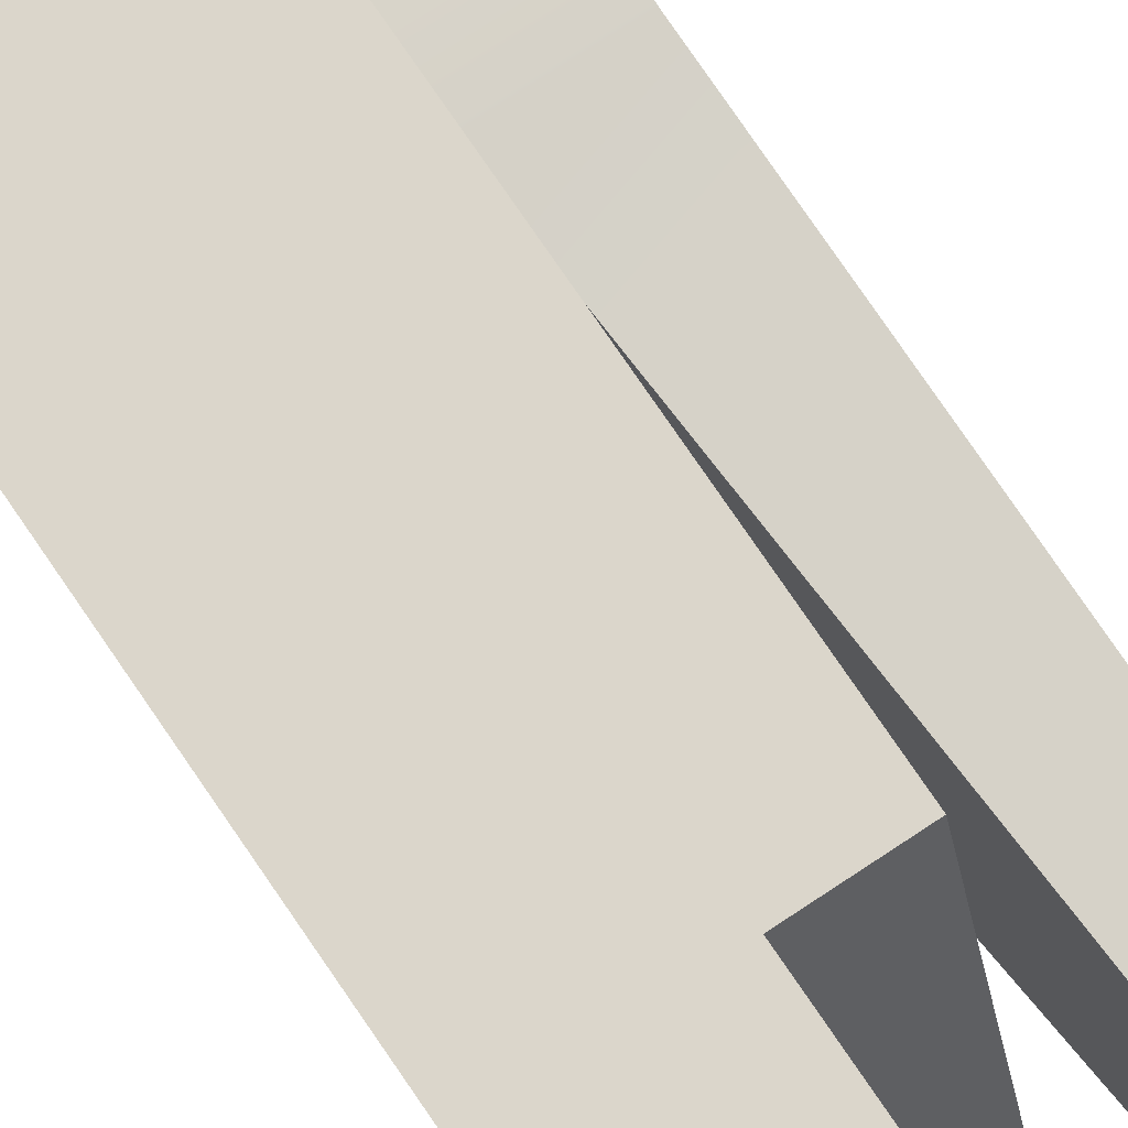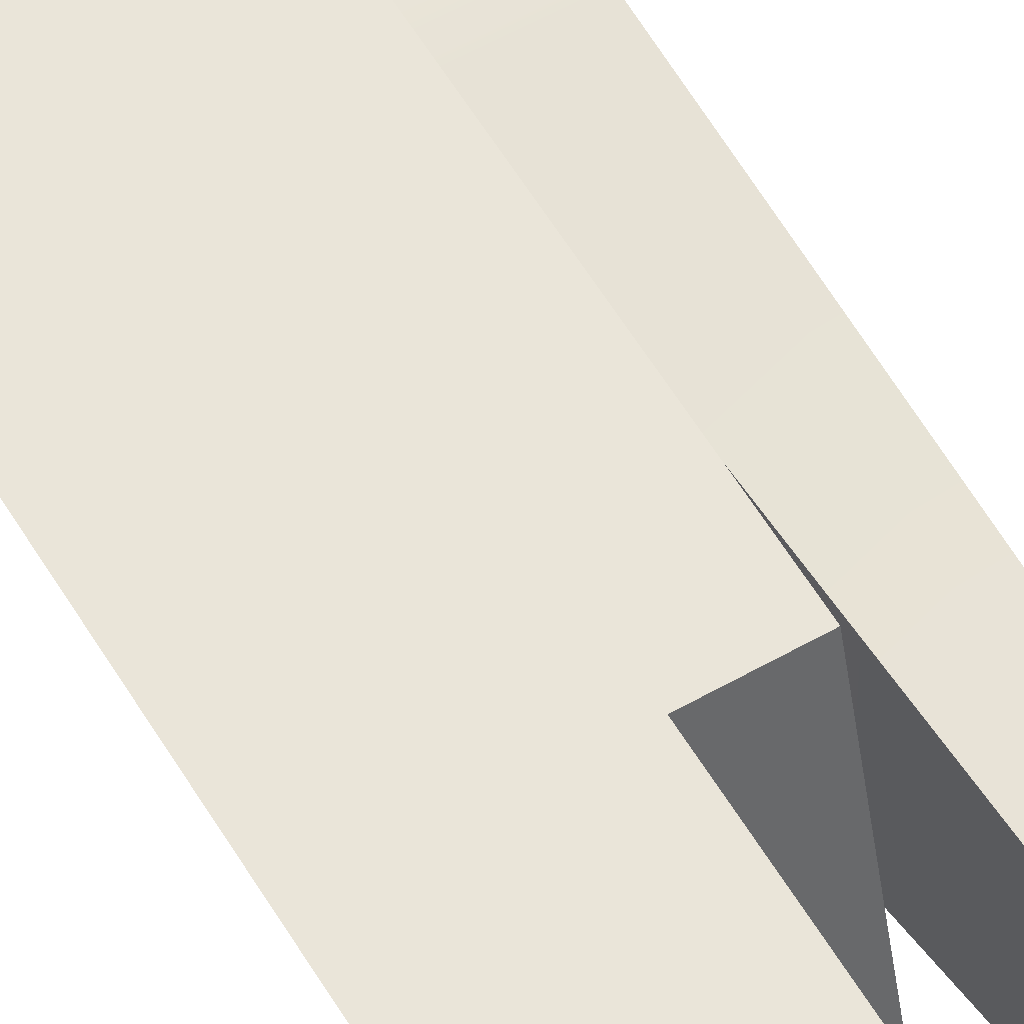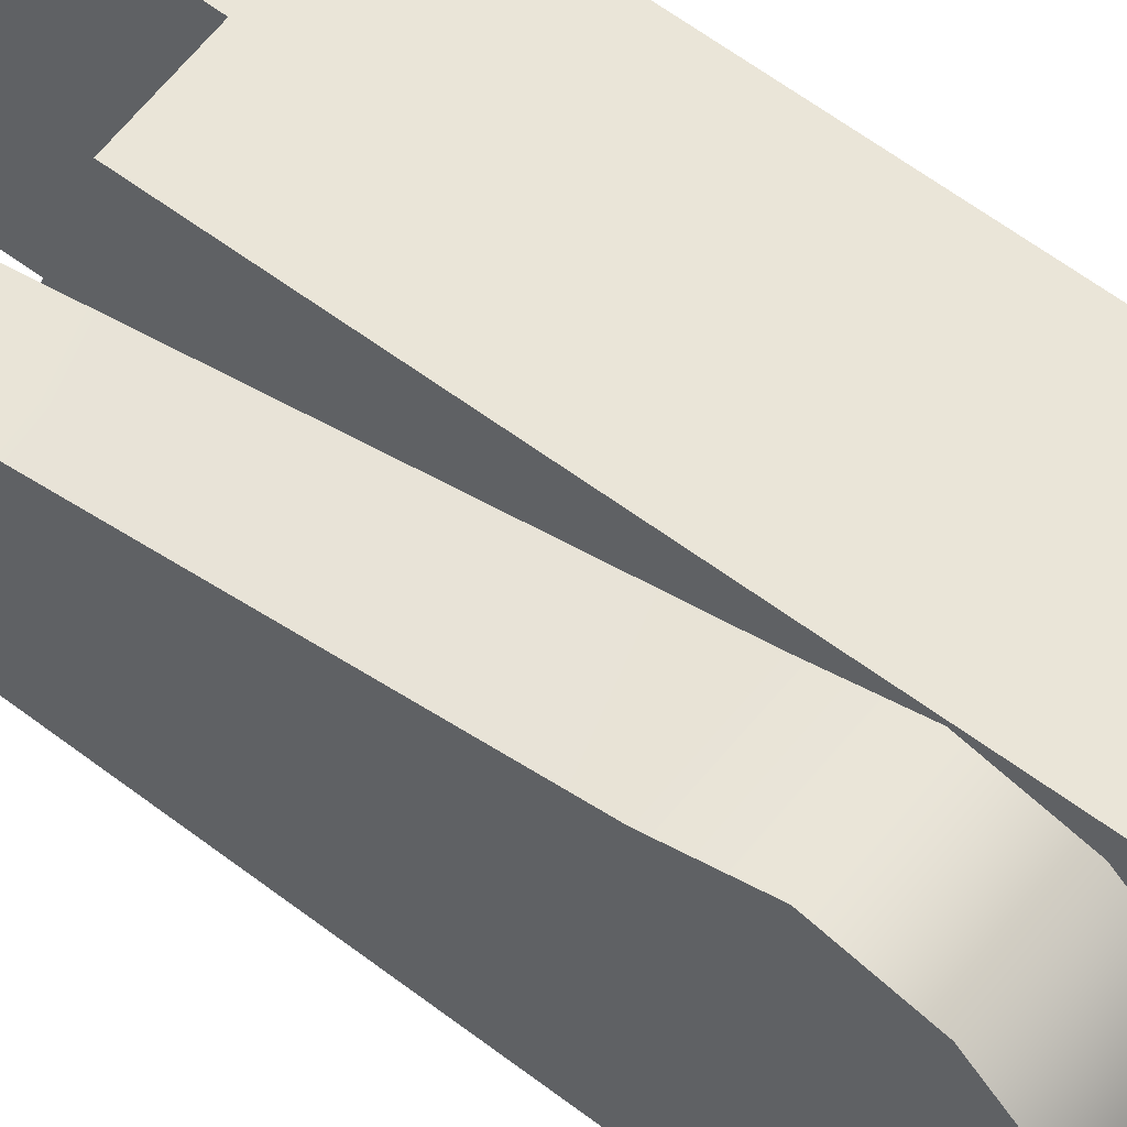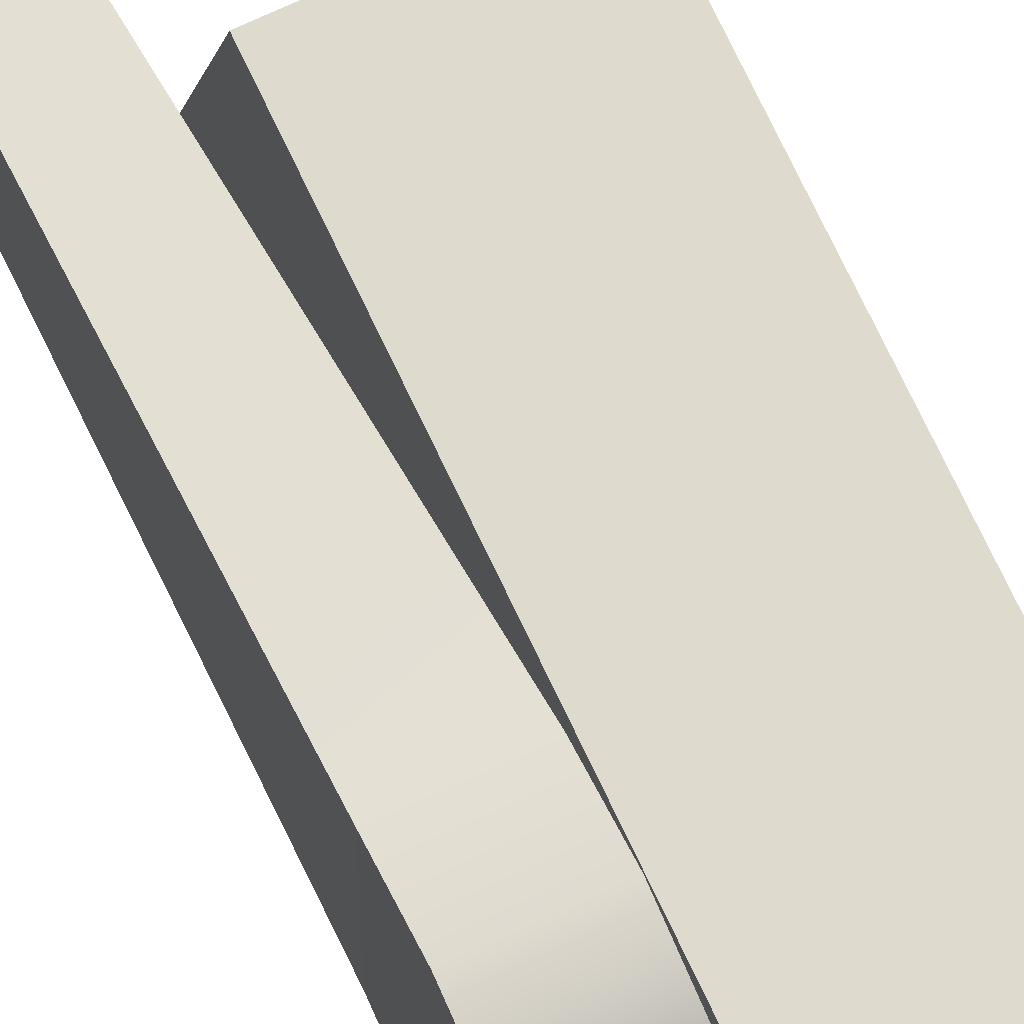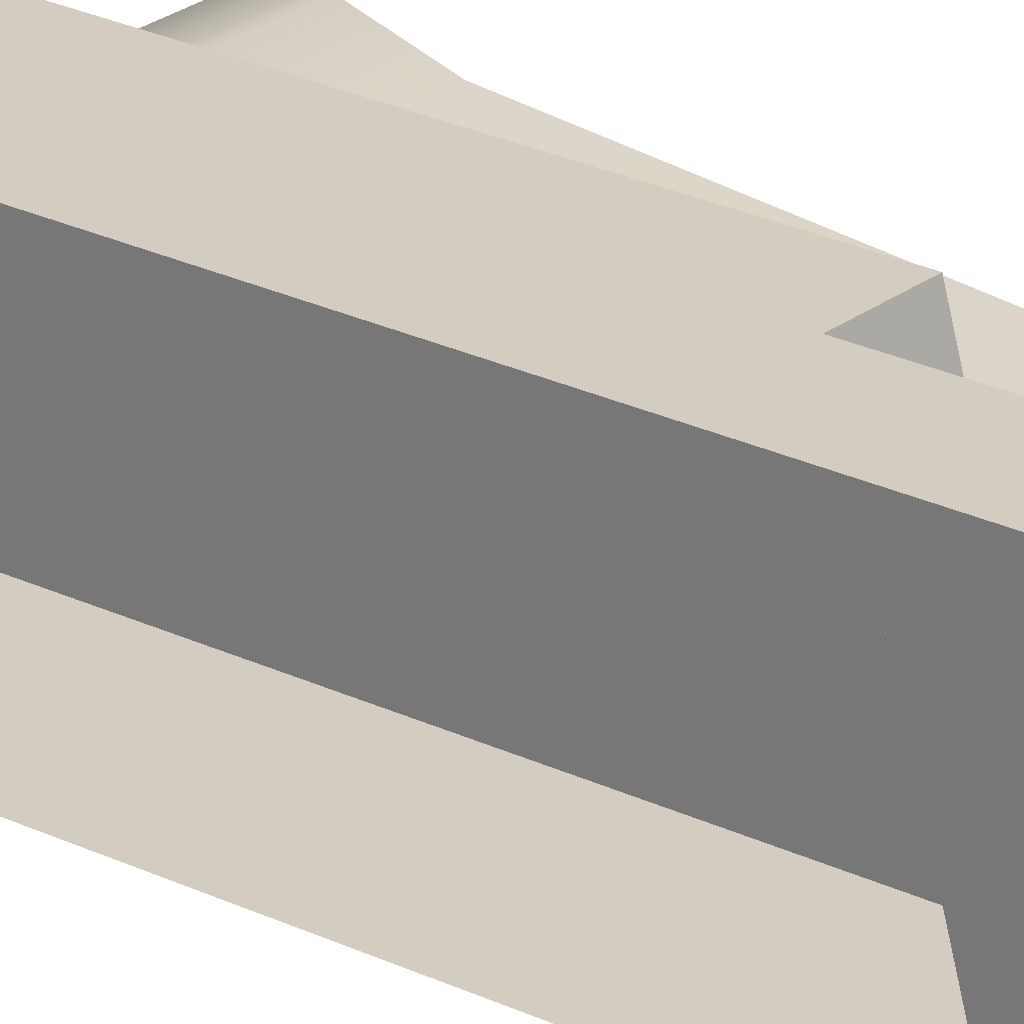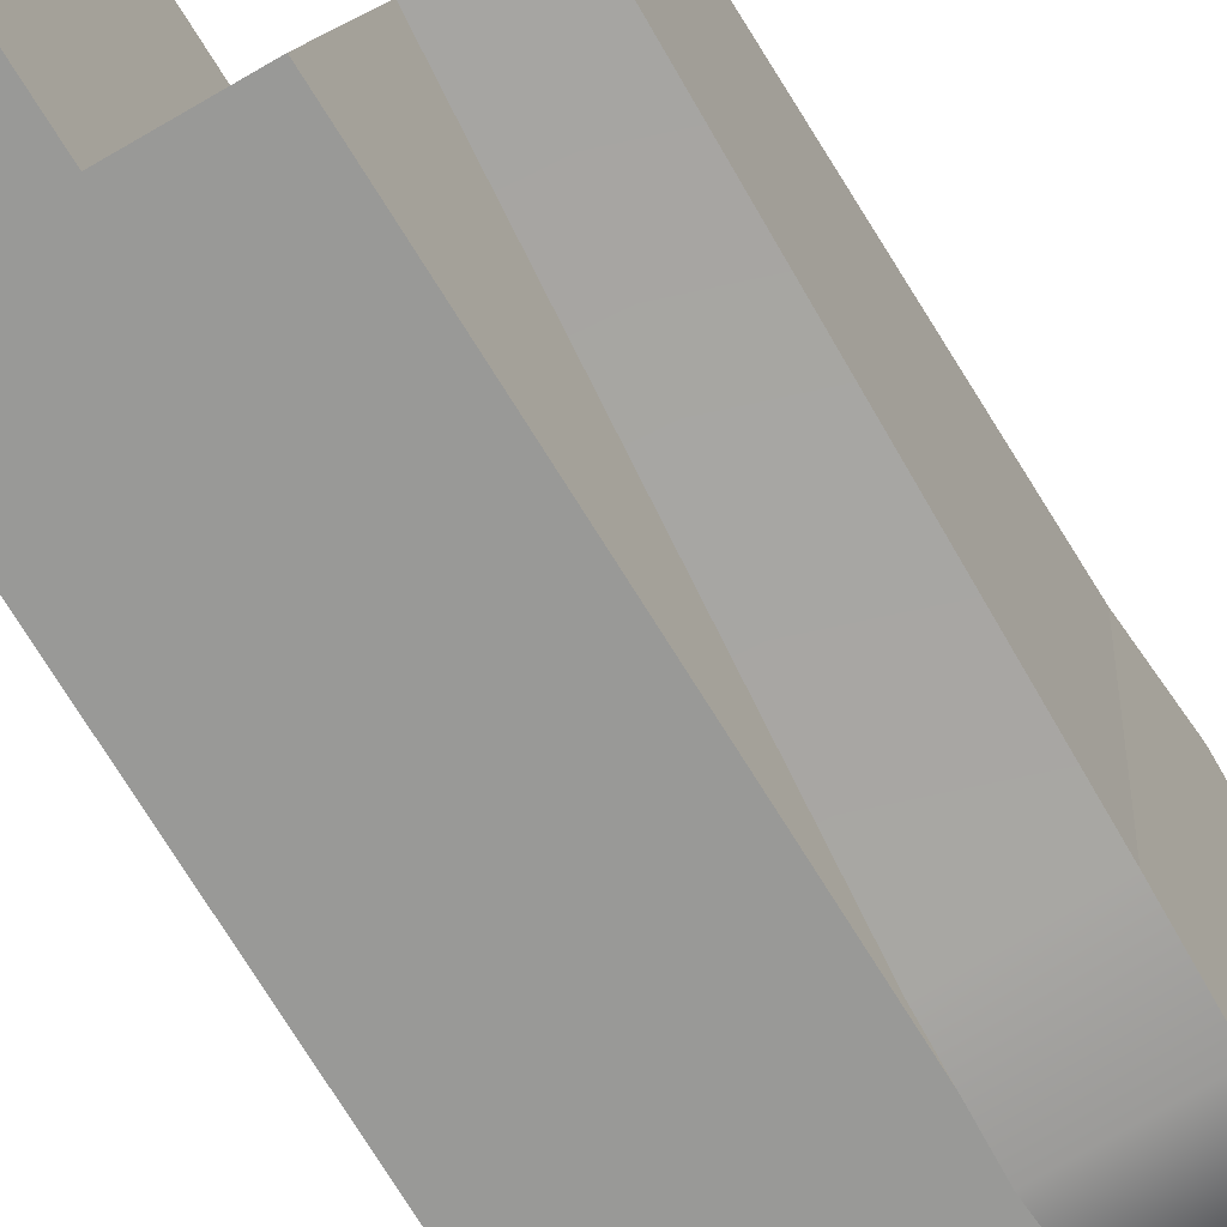
<metadata>
{"format":"obj","ext":"obj","renderer":"f3d","projection":"perspective","resolution":1024,"background":"white","views":[{"elev":73.5,"azim":146.1,"up":"+Y"},{"elev":57.9,"azim":149.4,"up":"+Y"},{"elev":59.1,"azim":-52.3,"up":"+Y"},{"elev":71.3,"azim":-25.1,"up":"+Y"},{"elev":24.6,"azim":128.7,"up":"+Y"},{"elev":-68.8,"azim":-148.9,"up":"+Y"}]}
</metadata>
<code>
o MeshWindowSlider_60X48_0_GeomSubset_2
v -0.762 -0.04063 0.6086
v -0.762 -0.04063 -0.6106
v 0.762 -0.04062 -0.6106
v 0.7312 -0.04062 -0.5793
v -0.7312 -0.04063 -0.5793
v -0.7312 -0.04063 0.5773
v -0.7312 0.04062 0.5773
v -0.7312 0.04062 -0.5793
v 0.7312 0.04063 -0.5793
v 0.762 0.04063 -0.6106
v -0.762 0.04062 -0.6106
v -0.762 0.04062 0.6086
v 0.7312 0.04063 0.5773
v 0.7312 -0.04062 0.5773
v 0.762 0.04063 0.6086
v 0.762 -0.04062 0.6086
v 0.7312 0.03163 0.5773
v 0.7312 -0.03162 0.5773
v -0.7312 -0.03163 0.5773
v -0.7312 0.03162 0.5773
v -0.7312 0.03162 -0.5793
v -0.7312 -0.03163 -0.5793
v 0.7312 -0.03162 -0.5793
v 0.7312 0.03163 -0.5793
v 0.7312 0.03512 0.5773
v 0.7312 -0.03512 0.5773
v -0.7312 -0.03512 0.5773
v -0.7312 0.03512 0.5773
v -0.7312 0.03512 -0.5793
v -0.7312 -0.03512 -0.5793
v 0.7312 -0.03512 -0.5793
v 0.7312 0.03512 -0.5793
v 0.6955 0.03512 0.5409
v 0.6955 -0.03512 0.5409
v -0.6955 -0.03512 0.5409
v -0.6955 0.03512 0.5409
v -0.6955 0.03512 -0.5429
v -0.6955 -0.03512 -0.5429
v 0.6955 -0.03512 -0.5429
v 0.6955 0.03512 -0.5429
v 0.6955 0.02163 0.5409
v 0.6955 -0.02162 0.5409
v -0.6955 -0.02163 0.5409
v -0.6955 0.02162 0.5409
v -0.6955 0.02162 -0.5429
v -0.6955 -0.02163 -0.5429
v 0.6955 -0.02162 -0.5429
v 0.6955 0.02163 -0.5429
v 0.7312 0.02163 0.5773
v 0.7312 -0.02162 0.5773
v -0.7312 -0.02163 0.5773
v -0.7312 0.02162 0.5773
v -0.7312 0.02162 -0.5793
v -0.7312 -0.02163 -0.5793
v 0.7312 -0.02162 -0.5793
v 0.7312 0.02163 -0.5793
v 0.7303 0.02159 -0.5798
v 0 0.02159 -0.5798
v 0.7303 0.02159 0.5778
v 0 0.02159 0.5778
v 0.7303 1e-06 0.5778
v 0 0 0.5778
v 0.7303 1e-06 -0.5798
v 0 0 -0.5798
v 0.6703 0.02159 -0.5198
v 0.06 0.02159 -0.5198
v 0.06 0.02159 0.5178
v 0.6703 0.02159 0.5178
v 0.6703 1e-06 0.5178
v 0.06 0 0.5178
v 0.06 0 -0.5198
v 0.6703 1e-06 -0.5198
v 0 0 -0.5798
v -0.7292 -1e-06 -0.5798
v 0 0 0.5778
v -0.7292 -1e-06 0.5778
v 0 -0.02129 0.5778
v -0.7292 -0.02129 0.5778
v 0 -0.02129 -0.5798
v -0.7292 -0.02129 -0.5798
v -0.06 0 -0.5198
v -0.6692 -1e-06 -0.5198
v -0.6692 -1e-06 0.5178
v -0.06 0 0.5178
v -0.06 -0.02129 0.5178
v -0.6692 -0.02129 0.5178
v -0.6692 -0.02129 -0.5198
v -0.06 -0.02129 -0.5198
v 0.6703 0.01675 -0.5198
v 0.06 0.01675 -0.5198
v 0.06 0.01675 0.5178
v 0.6703 0.01675 0.5178
v 0.6703 0.005303 0.5178
v 0.06 0.005302 0.5178
v 0.06 0.005302 -0.5198
v 0.6703 0.005303 -0.5198
v -0.06 -0.01502 0.5178
v -0.6692 -0.01502 0.5178
v -0.6692 -0.01502 -0.5198
v -0.06 -0.01502 -0.5198
v -0.06 -0.005297 -0.5198
v -0.6692 -0.005297 -0.5198
v -0.6692 -0.005297 0.5178
v -0.06 -0.005297 0.5178
v 0 0.02143 -0.0475
v -0.007429 0.02143 -0.0475
v 0 0.02143 0.04616
v -0.007429 0.02143 0.04616
v 0 0.000965 0.05233
v -0.007429 0.000965 0.05233
v 0 0.000965 -0.05367
v -0.007429 0.000965 -0.05367
v -0.007429 0.02143 0.0278
v 0 0.02143 0.0278
v 0 0.000965 0.03345
v -0.007429 0.000965 0.03345
v -0.007429 0.02143 -0.02913
v 0 0.02143 -0.02913
v 0 0.000965 -0.03478
v -0.007429 0.000965 -0.03478
v -0.01319 0.000965 -0.03478
v -0.01319 0.02143 -0.02913
v -0.01319 0.000965 0.03345
v -0.01319 0.02143 0.0278
v -0.01988 0.005384 0.008412
v -0.01988 0.001547 0.004574
v -0.01988 0.000142 -0.000668
v -0.01988 0.001729 -0.00591
v -0.01988 0.01063 -0.00591
v -0.01988 0.01952 -0.00591
v -0.01988 0.02111 -0.000668
v -0.01988 0.01971 0.004574
v -0.01988 0.01587 0.008412
v -0.01988 0.01063 0.009816
v -0.01319 0.005384 0.008412
v -0.01319 0.001547 0.004574
v -0.01319 0.000142 -0.000668
v -0.01319 0.001729 -0.00591
v -0.01319 0.01063 -0.00591
v -0.01319 0.01952 -0.00591
v -0.01319 0.02111 -0.000668
v -0.01319 0.01971 0.004574
v -0.01319 0.01587 0.008412
v -0.01319 0.01063 0.009816
v -0.01988 0.01063 -0.000668
v -0.01319 0.01063 -0.000668
v -0.02096 0.007221 -0.06084
v -0.01653 0.007221 -0.06084
v -0.02096 0.01063 -0.06084
v -0.01653 0.01063 -0.06084
v -0.02096 0.01403 -0.06084
v -0.01653 0.01403 -0.06084
v -0.01942 0.008327 -0.08296
v -0.01653 0.008327 -0.08296
v -0.01942 0.01063 -0.08296
v -0.01653 0.01063 -0.08296
v -0.01942 0.01293 -0.08296
v -0.01653 0.01293 -0.08296
v -0.006115 0.007221 -0.06328
v -0.006115 0.01063 -0.06328
v -0.006115 0.008327 -0.08042
v -0.006115 0.01063 -0.08042
v -0.006115 0.01403 -0.06328
v -0.006115 0.01293 -0.08042
v -0.01653 0.01523 -0.04738
v -0.02071 0.01523 -0.04738
v -0.02071 0.01063 -0.04738
v -0.02071 0.006028 -0.04738
v -0.01653 0.006028 -0.04738
v -0.01653 0.01063 -0.04738
f 105 106 117 118
f 107 108 110 109
f 119 120 112 111
f 111 112 106 105
f 106 112 120 117
f 114 113 108 107
f 109 110 116 115
f 113 116 110 108
f 118 117 113 114
f 115 116 120 119
f 122 121 123 124
f 117 120 121 122
f 120 116 123 121
f 116 113 124 123
f 113 117 122 124
f 125 126 136 135
f 126 127 137 136
f 127 128 138 137
f 154 153 155 156
f 156 155 157 158
f 130 131 141 140
f 131 132 142 141
f 132 133 143 142
f 133 134 144 143
f 134 125 135 144
f 126 125 145 127
f 129 145 131 130
f 132 131 145 133
f 134 133 145 125
f 146 135 136 137
f 146 137 138 139
f 146 141 142 143
f 146 143 144 135
f 128 129 167 168
f 138 128 168 169
f 139 138 169 170
f 129 130 166 167
f 130 140 165 166
f 165 140 139 170
f 146 139 140 141
f 129 128 127 145
f 148 147 153 154
f 147 149 155 153
f 160 159 161 162
f 149 151 157 155
f 151 152 158 157
f 163 160 162 164
f 150 148 159 160
f 148 154 161 159
f 154 156 162 161
f 152 150 160 163
f 156 158 164 162
f 158 152 163 164
f 166 165 152 151
f 149 167 166 151
f 147 168 167 149
f 169 168 147 148
f 148 150 170 169
f 150 152 165 170

</code>
